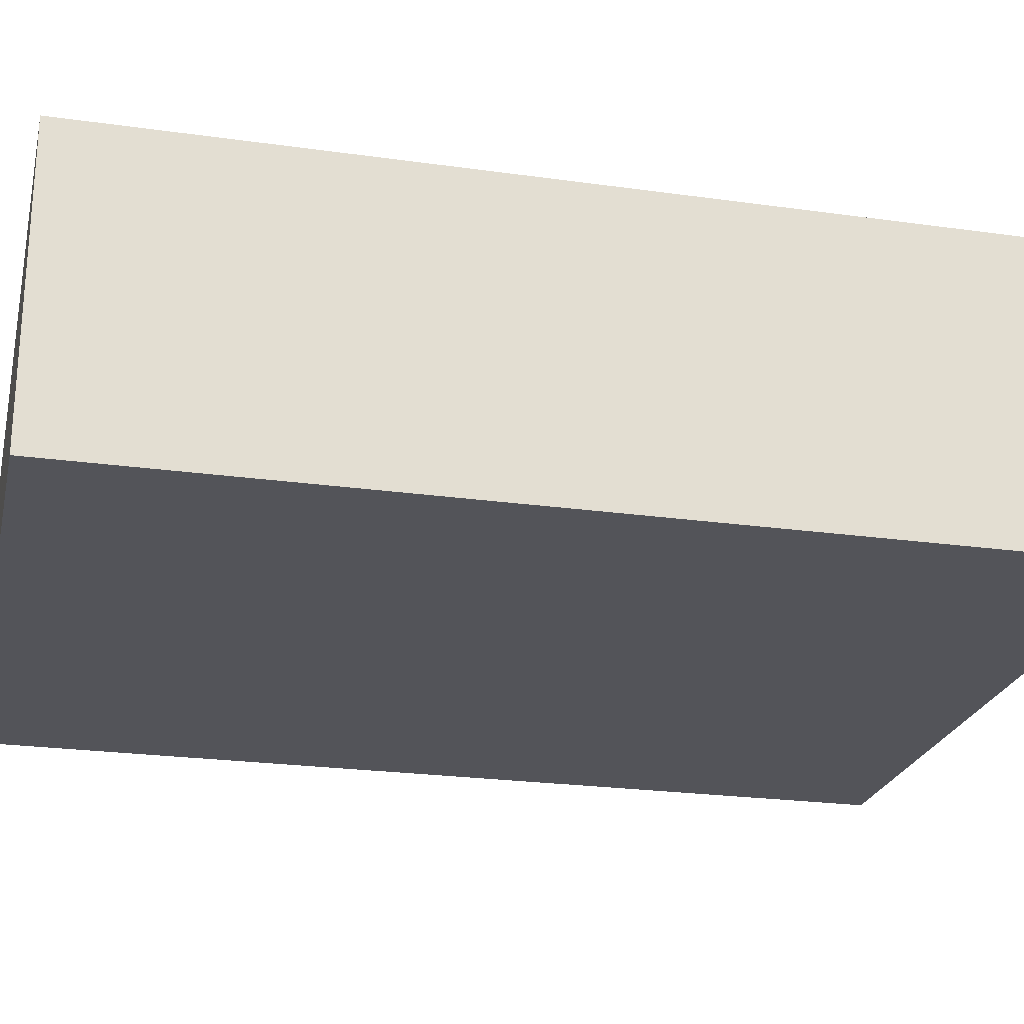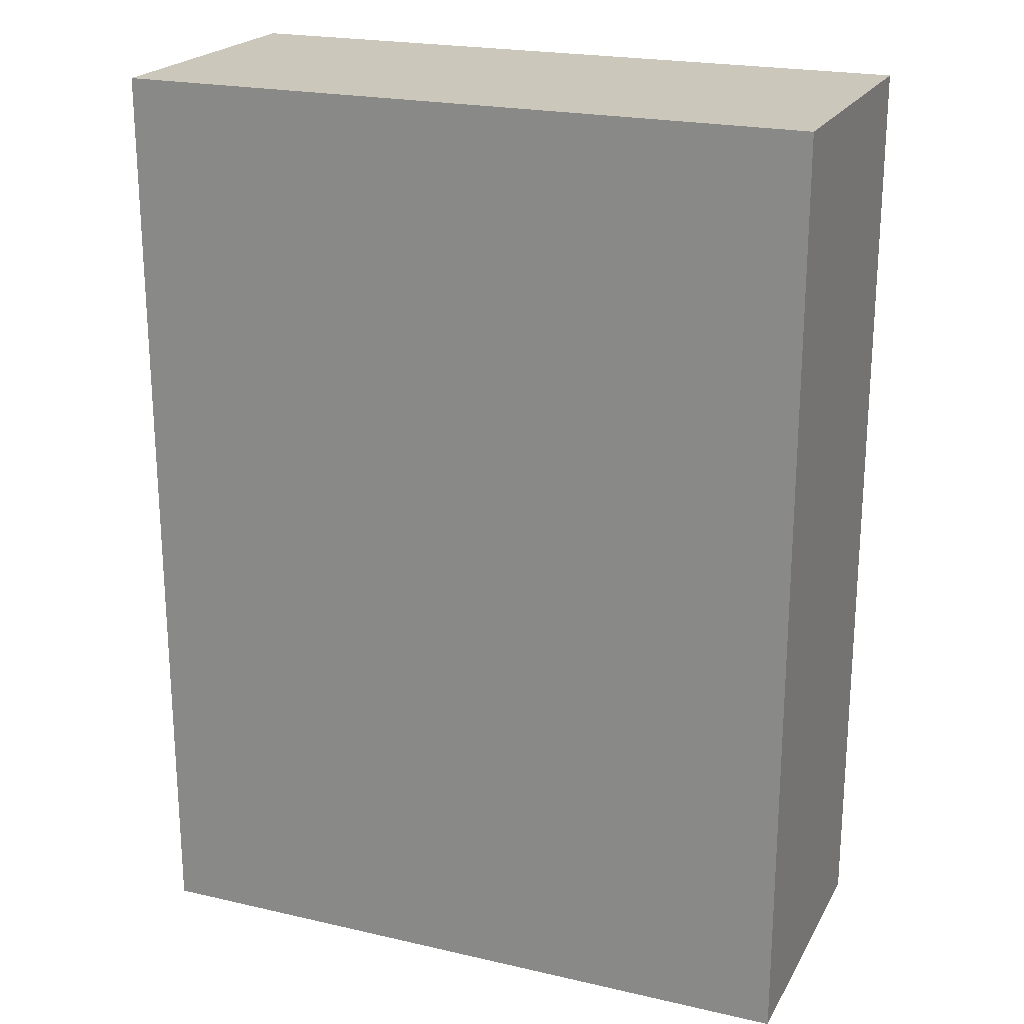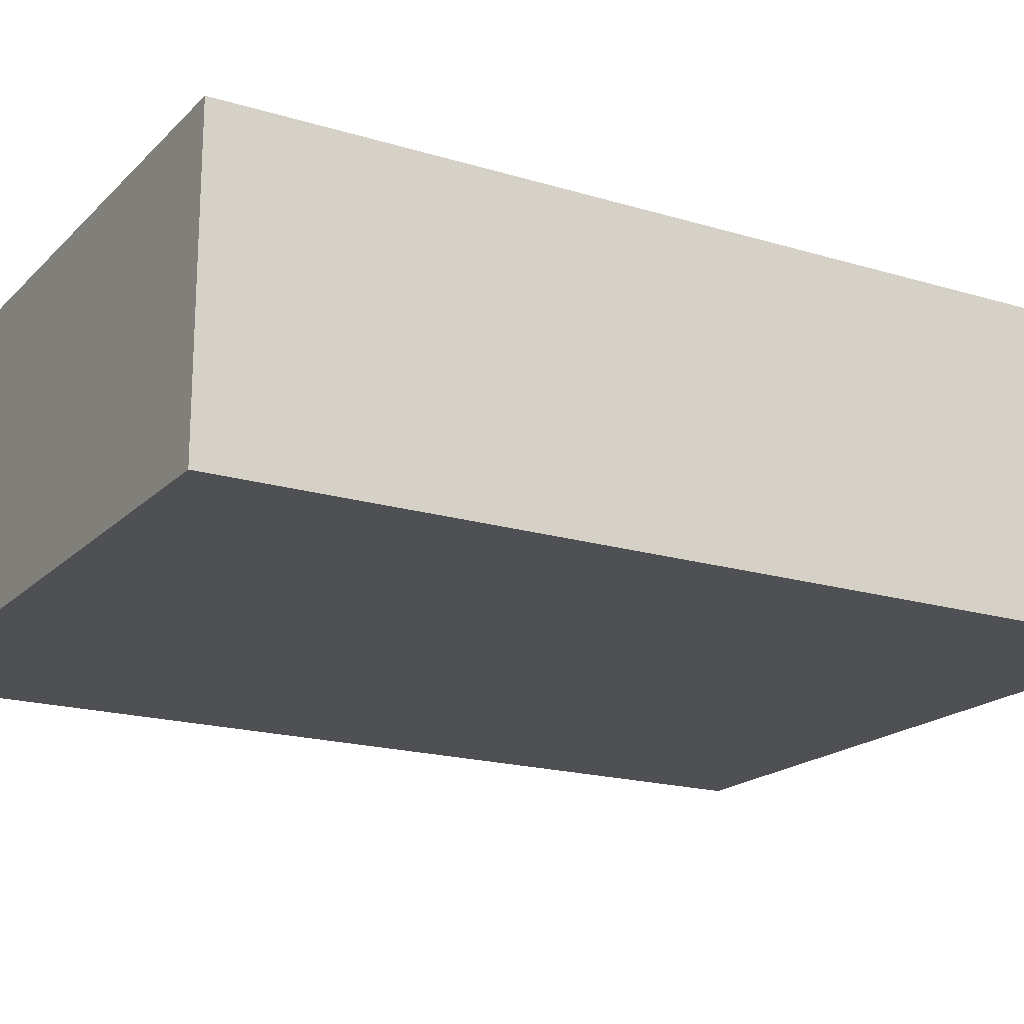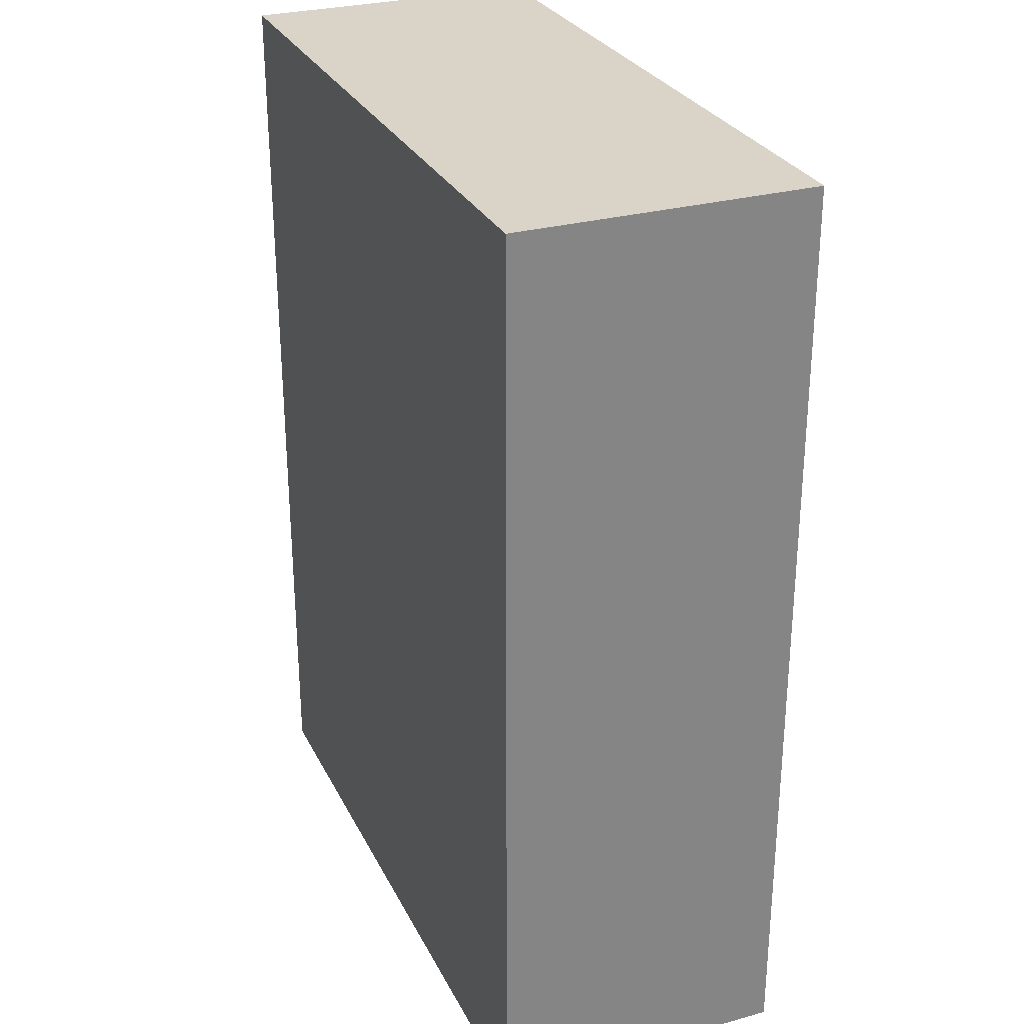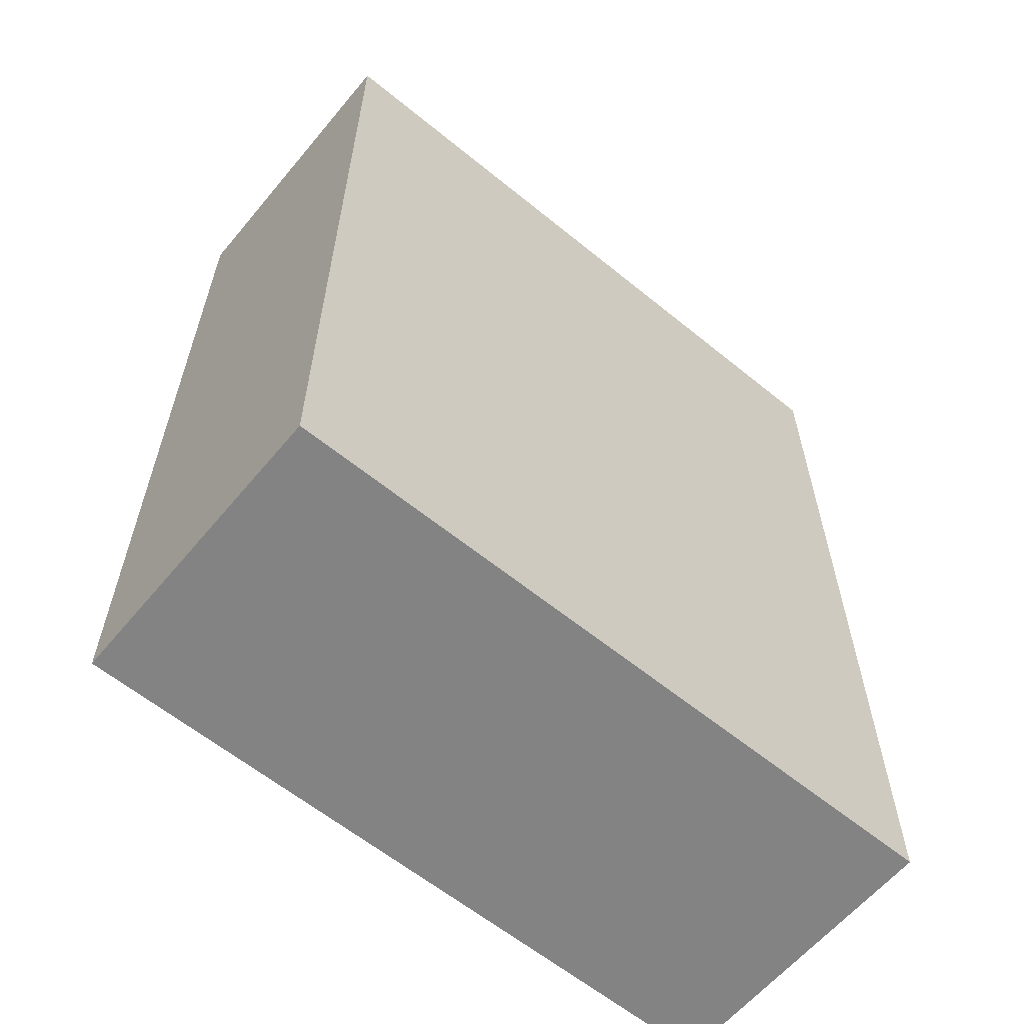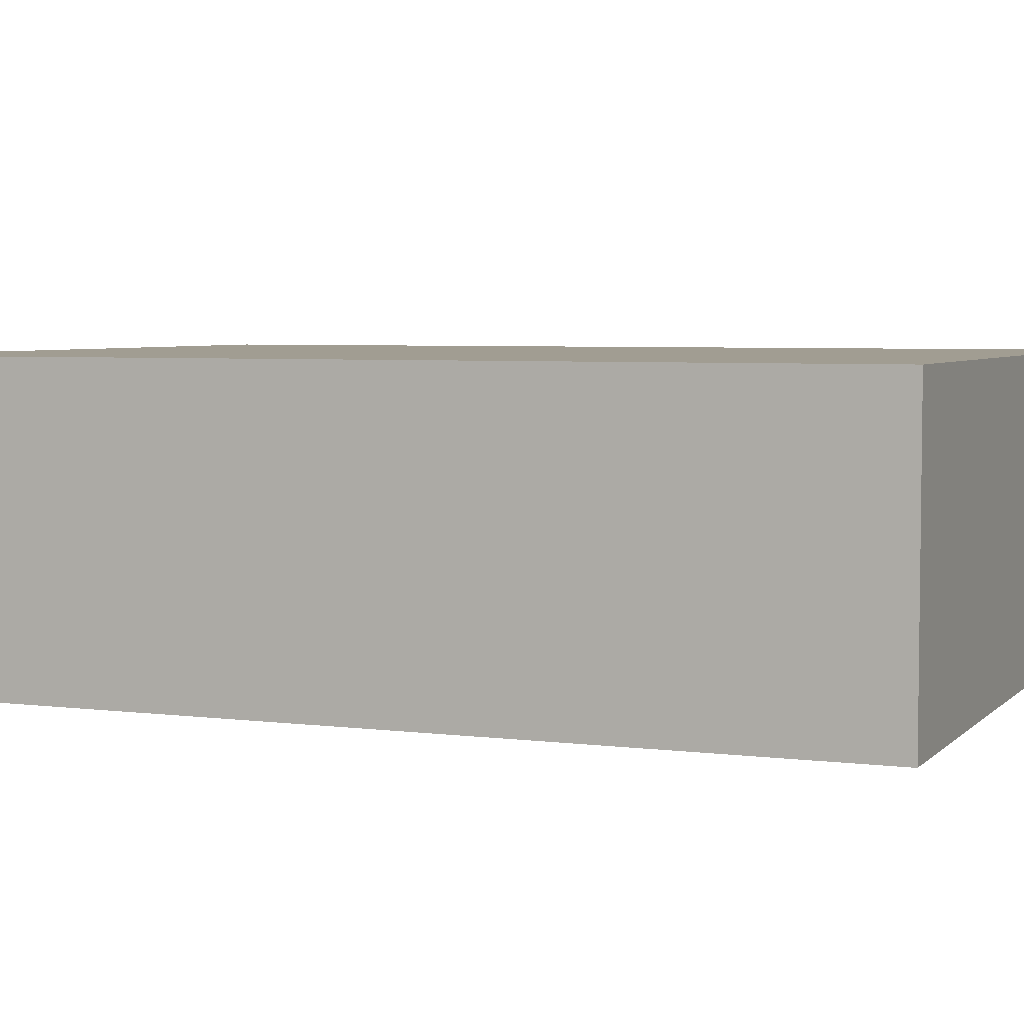
<metadata>
{"format":"obj","ext":"obj","renderer":"f3d","projection":"perspective","resolution":1024,"background":"white","views":[{"elev":-23.7,"azim":76.8,"up":"+Y"},{"elev":21.6,"azim":-157.9,"up":"+Z"},{"elev":-18.7,"azim":-120.0,"up":"+Y"},{"elev":28.7,"azim":-112.4,"up":"+Z"},{"elev":-61.2,"azim":-39.7,"up":"+Z"},{"elev":4.7,"azim":-67.7,"up":"+Y"}]}
</metadata>
<code>
g pb_Mesh397954
v -10 54 -4
v -45 54 -4
v -10 69 -4
v -45 69 -4
v -45 54 -4
v -45 54 -51
v -45 69 -4
v -45 69 -51
v -45 54 -51
v -10 54 -51
v -45 69 -51
v -10 69 -51
v -10 54 -51
v -10 54 -4
v -10 69 -51
v -10 69 -4
v -10 69 -4
v -45 69 -4
v -10 69 -51
v -45 69 -51
v -10 54 -51
v -45 54 -51
v -10 54 -4
v -45 54 -4
g pb_Mesh397954_0
f 3 2 1
f 3 4 2
f 7 6 5
f 7 8 6
f 11 10 9
f 11 12 10
f 15 14 13
f 15 16 14
f 19 18 17
f 19 20 18
f 23 22 21
f 23 24 22

</code>
